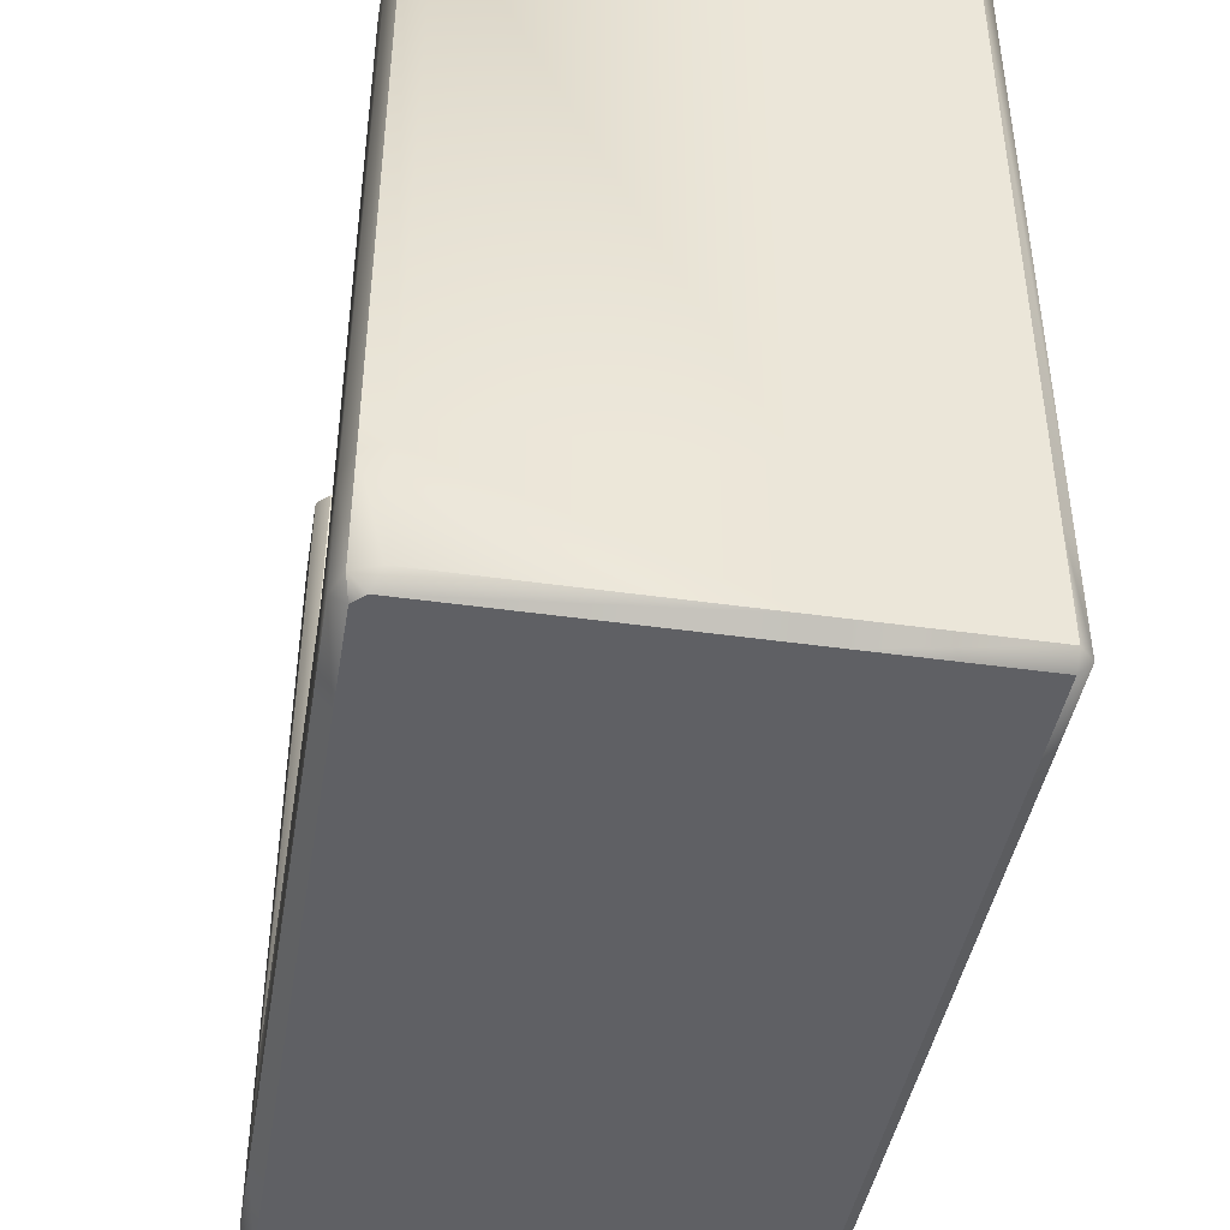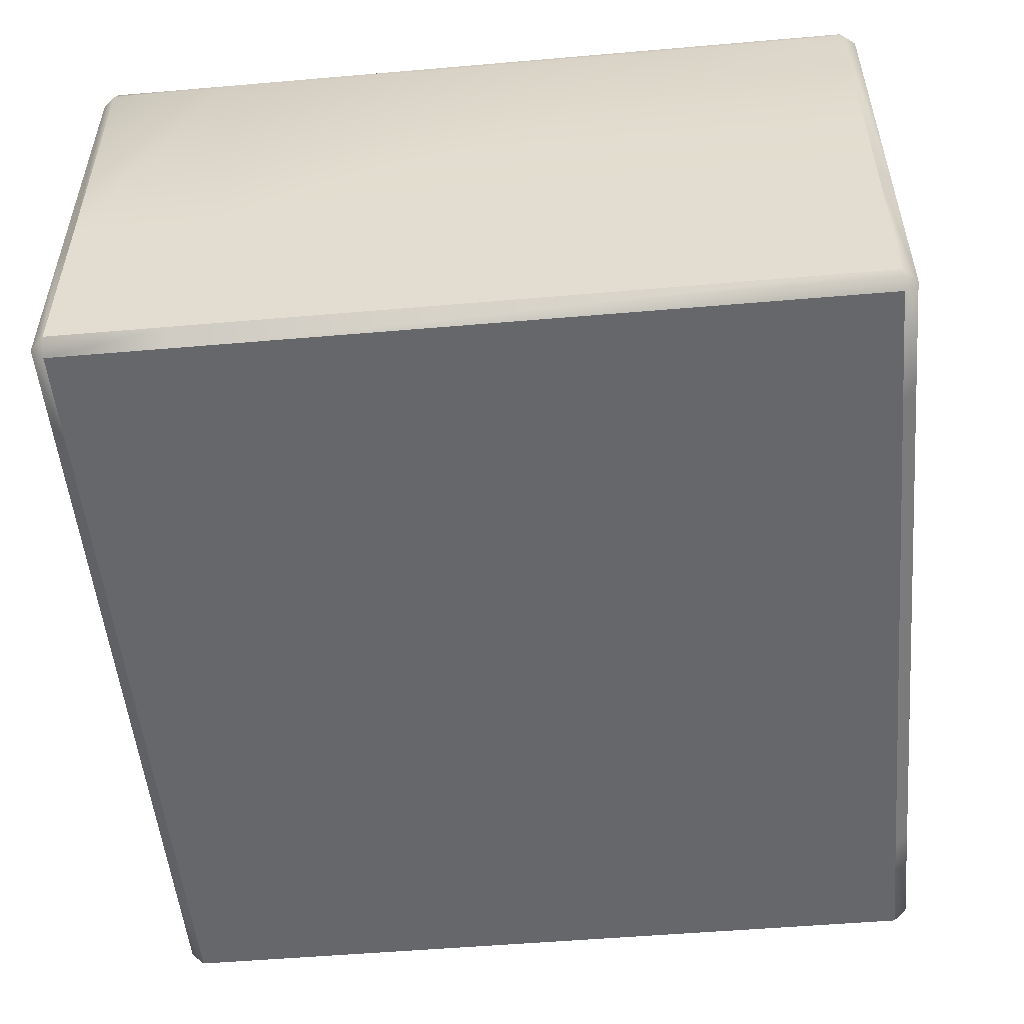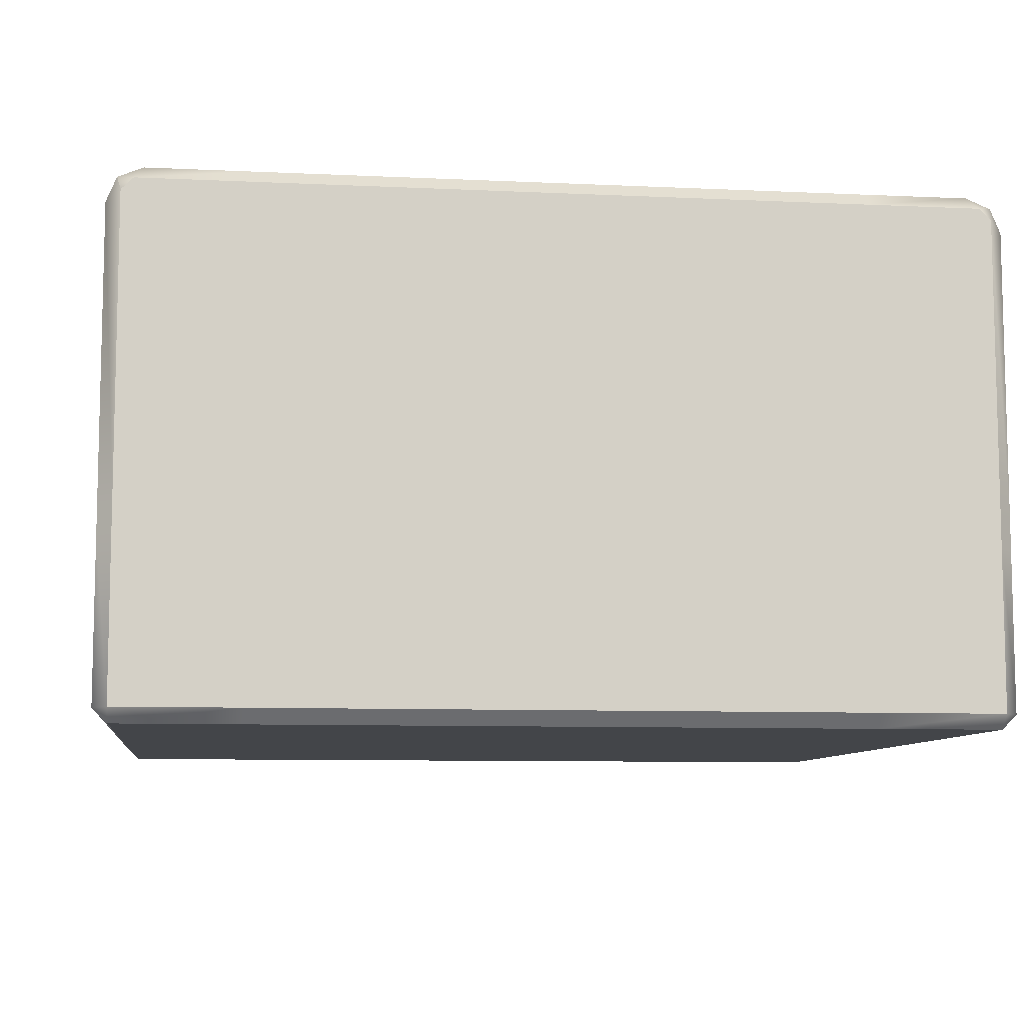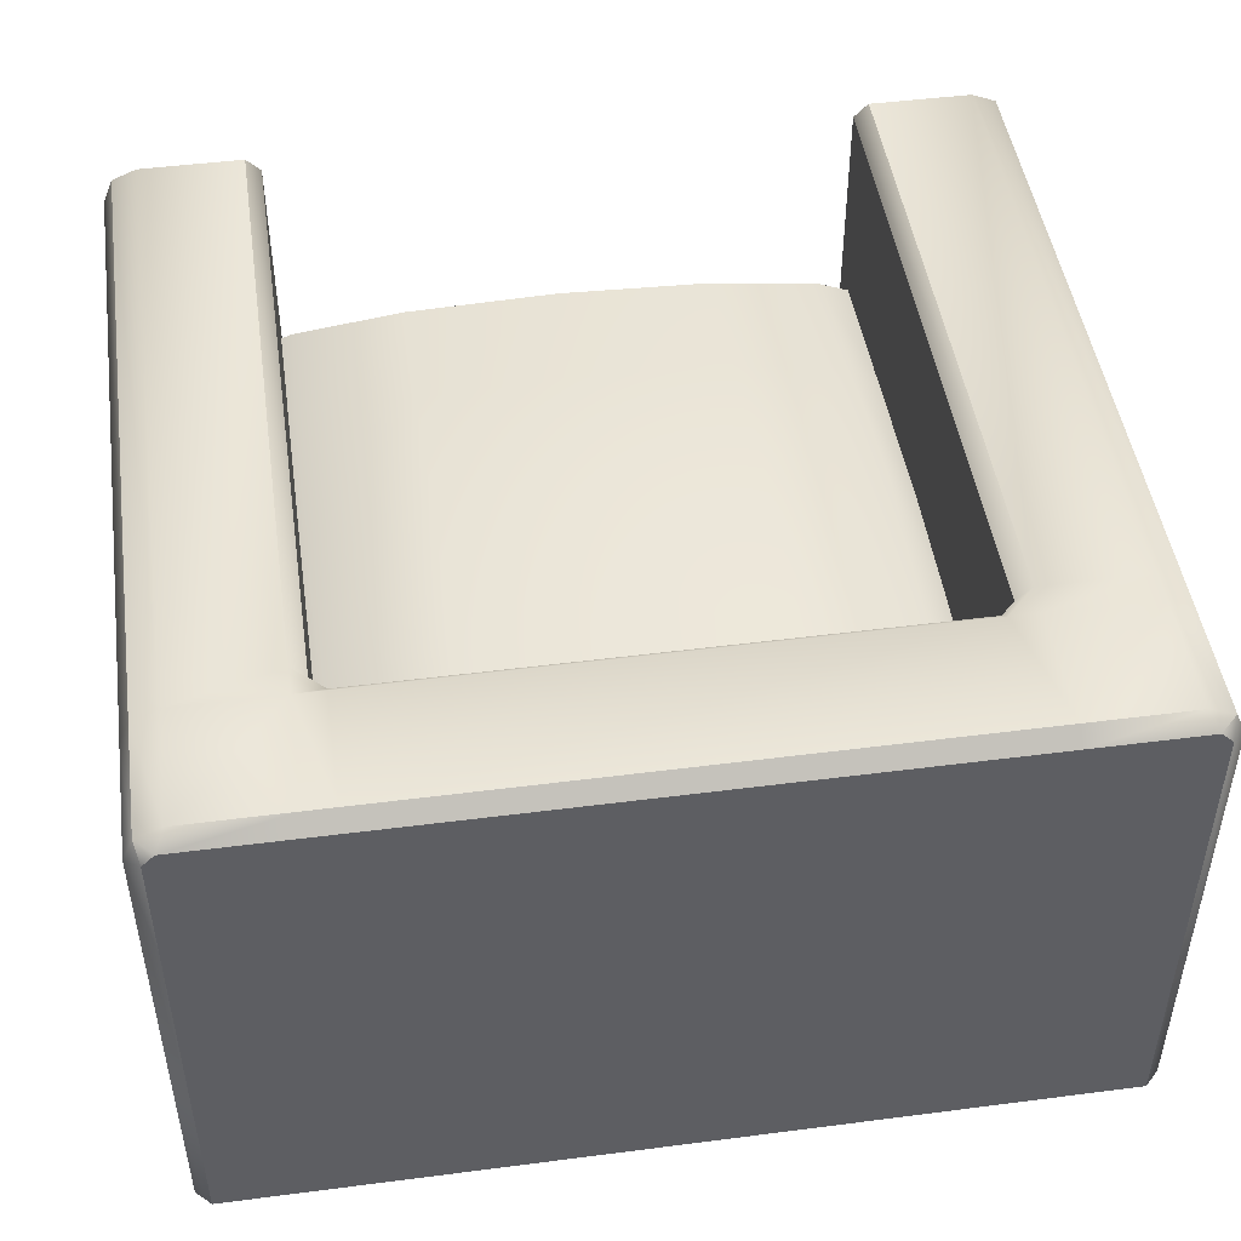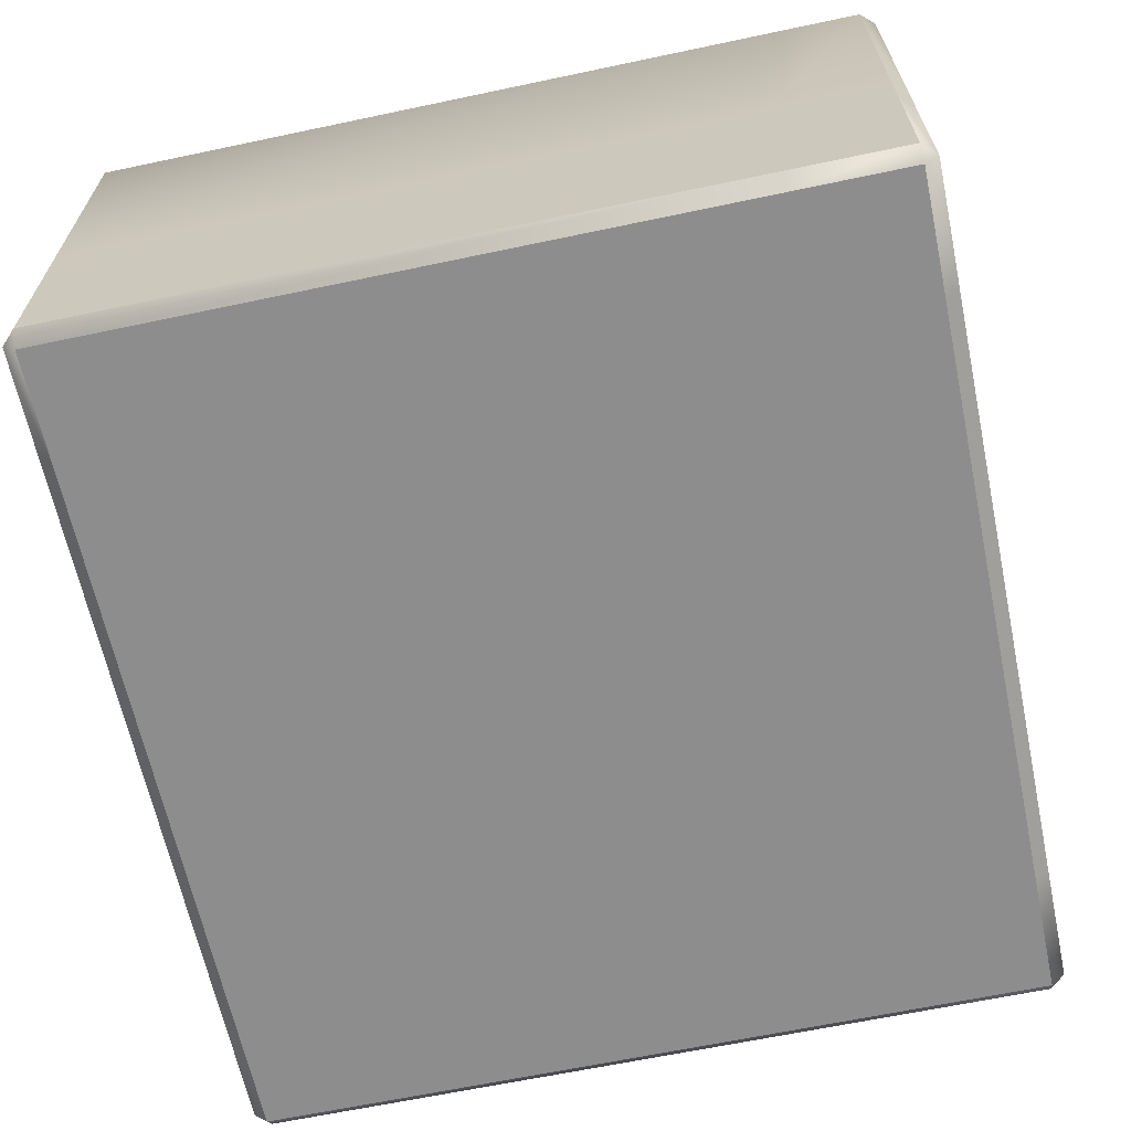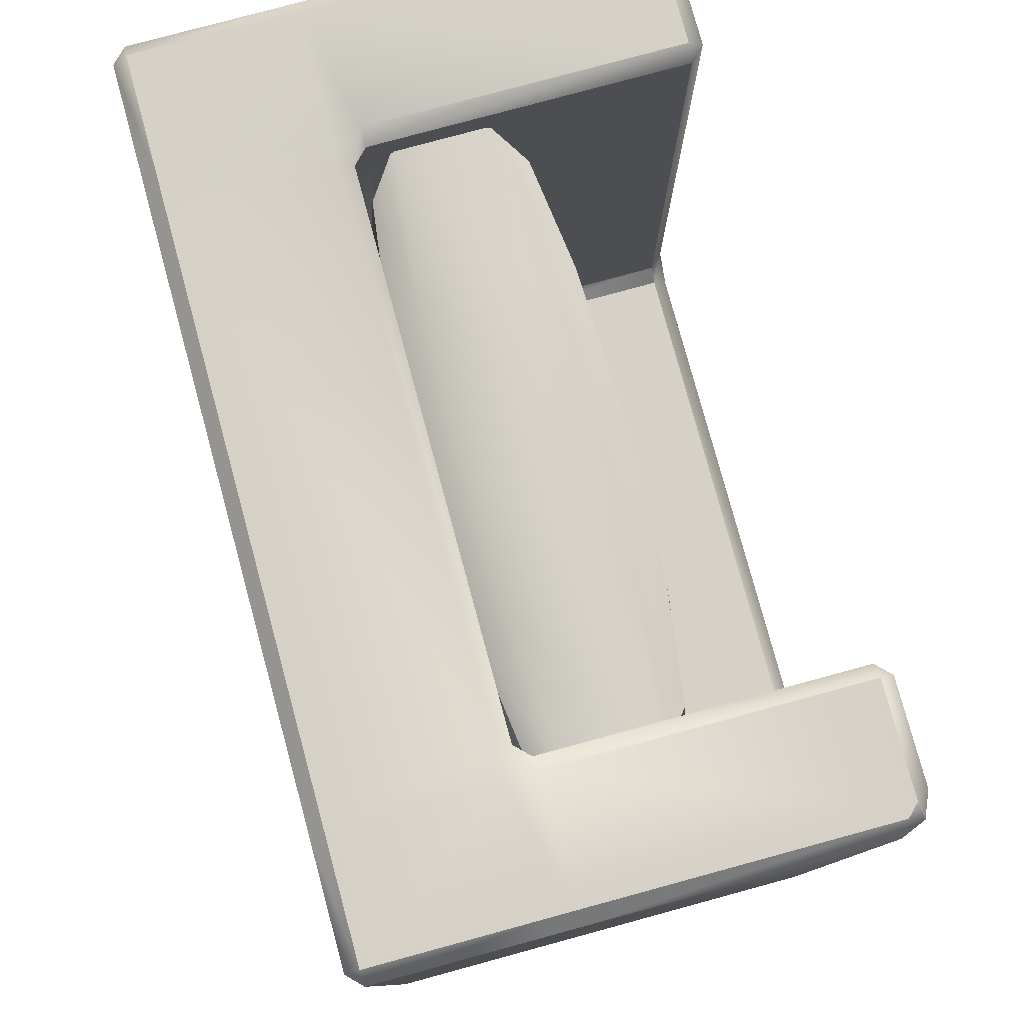
<metadata>
{"format":"obj","ext":"obj","renderer":"f3d","projection":"perspective","resolution":1024,"background":"white","views":[{"elev":-43.4,"azim":-99.5,"up":"+Z"},{"elev":-52.2,"azim":-84.7,"up":"+Y"},{"elev":-8.6,"azim":172.7,"up":"+Y"},{"elev":47.3,"azim":171.7,"up":"+Y"},{"elev":-64.7,"azim":102.0,"up":"+Y"},{"elev":79.1,"azim":74.8,"up":"+Z"}]}
</metadata>
<code>
o Couch_Small2_Cube.026
v -1.022 -0 1.282
v -1.022 0.03482 1.317
v -1.057 0.03482 1.282
v -1.057 0.4213 1.282
v -1.022 0.4213 1.317
v -1.022 0.4909 1.317
v -1.057 0.4909 1.282
v -1.057 0.03482 -0.6403
v -1.022 0.03482 -0.6752
v -1.022 -0 -0.6403
v -1.057 0.4909 -0.6403
v -1.022 0.4909 -0.6752
v -1.022 0.4213 -0.6752
v -1.057 0.4213 -0.6403
v 1.057 0.03482 1.282
v 1.022 0.03482 1.317
v 1.022 -0 1.282
v 1.057 0.4909 1.282
v 1.022 0.4909 1.317
v 1.022 0.4213 1.317
v 1.057 0.4213 1.282
v 1.022 0.03482 -0.6752
v 1.057 0.03482 -0.6403
v 1.022 -0 -0.6403
v 1.022 0.4909 -0.6752
v 1.057 0.4909 -0.6403
v 1.057 0.4213 -0.6403
v 1.022 0.4213 -0.6752
v 0.7261 0.4909 -0.6752
v 0.7261 0.4213 -0.6752
v 0.6565 0.4213 -0.6752
v 0.6565 0.4909 -0.6752
v 0.7261 0 1.282
v 0.7261 0.03482 1.317
v 0.6565 0.03482 1.317
v 0.6565 0 1.282
v 0.7261 0 -0.6403
v 0.6565 0 -0.6403
v 0.6565 0.03482 -0.6752
v 0.7261 0.03482 -0.6752
v 0.7261 0.4909 1.317
v 0.6913 0.4909 1.282
v 0.6565 0.4561 1.282
v 0.6565 0.4213 1.317
v 0.7261 0.4213 1.317
v -0.7261 0 -0.6403
v -0.7261 0.03482 -0.6752
v -0.6565 0.03482 -0.6752
v -0.6565 0 -0.6403
v -0.7261 0.4909 1.317
v -0.7261 0.4213 1.317
v -0.6565 0.4213 1.317
v -0.6565 0.4561 1.282
v -0.6913 0.4909 1.282
v -0.6565 0.4909 -0.6752
v -0.6565 0.4213 -0.6752
v -0.7261 0.4213 -0.6752
v -0.7261 0.4909 -0.6752
v -0.6565 0.03482 1.317
v -0.7261 0.03482 1.317
v -0.7261 0 1.282
v -0.6565 0 1.282
v -1.057 0.03482 -0.2862
v -1.057 0.03482 -0.3558
v -1.022 -0 -0.3558
v -1.022 -0 -0.2862
v -1.057 0.4909 -0.3558
v -1.057 0.4213 -0.3558
v -1.057 0.4213 -0.2862
v -1.057 0.4909 -0.2862
v 1.057 0.03482 -0.3558
v 1.057 0.03482 -0.2862
v 1.022 -0 -0.2862
v 1.022 -0 -0.3558
v 1.057 0.4909 -0.2862
v 1.057 0.4213 -0.2862
v 1.057 0.4213 -0.3558
v 1.057 0.4909 -0.3558
v 0.6565 0.4561 -0.2862
v 0.6913 0.4909 -0.2862
v 0.6565 0.4909 -0.321
v 0.7261 0 -0.2862
v 0.6565 0 -0.2862
v 0.6565 0 -0.3558
v 0.7261 0 -0.3558
v -0.6565 0 -0.2862
v -0.7261 0 -0.2862
v -0.7261 0 -0.3558
v -0.6565 0 -0.3558
v -0.6913 0.4909 -0.2862
v -0.6565 0.4561 -0.2862
v -0.6565 0.4909 -0.321
v 0.6565 1.234 -0.6752
v 0.6565 1.269 -0.6403
v 0.7261 1.269 -0.6403
v 0.7261 1.234 -0.6752
v -0.7261 1.269 1.282
v -0.7261 1.234 1.317
v -0.6913 1.234 1.282
v -0.7261 1.234 -0.6752
v -0.7261 1.269 -0.6403
v -0.6565 1.269 -0.6403
v -0.6565 1.234 -0.6752
v 0.7261 1.269 1.282
v 0.6913 1.234 1.282
v 0.7261 1.234 1.317
v 0.6565 1.234 -0.321
v 0.6913 1.234 -0.2862
v 0.7261 1.269 -0.2862
v 0.7261 1.269 -0.3558
v 0.6565 1.269 -0.3558
v -0.7261 1.269 -0.2862
v -0.6913 1.234 -0.2862
v -0.6565 1.234 -0.321
v -0.6565 1.269 -0.3558
v -0.7261 1.269 -0.3558
v -1.032 1.244 -0.2862
v -1.032 1.244 -0.3558
v -1.057 1.185 -0.3558
v -1.057 1.185 -0.2862
v -1.032 1.244 -0.2862
v -0.9728 1.269 -0.2862
v -0.9728 1.269 -0.3558
v -1.032 1.244 -0.3558
v -1.022 1.205 -0.6752
v -1.057 1.185 -0.6403
v -1.032 1.244 -0.6403
v -0.9728 1.269 -0.6403
v -0.9932 1.234 -0.6752
v -1.032 1.244 -0.6403
v 0.9932 1.234 -0.6752
v 0.9728 1.269 -0.6403
v 1.032 1.244 -0.6403
v 1.022 1.205 -0.6752
v 1.032 1.244 -0.6403
v 1.057 1.185 -0.6403
v 1.032 1.244 -0.3558
v 1.032 1.244 -0.2862
v 1.057 1.185 -0.2862
v 1.057 1.185 -0.3558
v 1.032 1.244 -0.3558
v 0.9728 1.269 -0.3558
v 0.9728 1.269 -0.2862
v 1.032 1.244 -0.2862
v 1.022 1.205 1.317
v 1.057 1.185 1.282
v 1.032 1.244 1.282
v 0.9728 1.269 1.282
v 0.9932 1.234 1.317
v 1.032 1.244 1.282
v -0.9932 1.234 1.317
v -0.9728 1.269 1.282
v -1.032 1.244 1.282
v -1.022 1.205 1.317
v -1.032 1.244 1.282
v -1.057 1.185 1.282
v -0.3393 0.9037 0.06145
v 0.02827 0.9179 0.06145
v 0.3958 0.9037 0.06145
v -0.3393 0.9274 0.4443
v 0.02827 0.943 0.4443
v 0.3958 0.9274 0.4443
v -0.3393 0.9037 0.8272
v 0.02827 0.9179 0.8272
v 0.3958 0.9037 0.8272
v 0.3958 0.4118 0.06145
v 0.02827 0.3977 0.06145
v -0.3393 0.4118 0.06145
v 0.3958 0.3881 0.4443
v 0.02827 0.3726 0.4443
v -0.3393 0.3881 0.4443
v 0.3958 0.4118 0.8272
v 0.02827 0.3977 0.8272
v -0.3393 0.4118 0.8272
v -0.7068 0.5544 1.21
v -0.6071 0.4765 1.161
v 0.6637 0.4765 1.161
v 0.7633 0.5544 1.21
v -0.6071 0.4765 -0.2719
v -0.7068 0.5544 -0.3214
v 0.6637 0.4765 -0.2719
v 0.7633 0.5544 -0.3214
v 0.6637 0.8391 1.161
v 0.7633 0.7612 1.21
v -0.6071 0.8391 1.161
v -0.7068 0.7612 1.21
v -0.6071 0.8391 -0.2719
v -0.7068 0.7612 -0.3214
v 0.6637 0.8391 -0.2719
v 0.7633 0.7612 -0.3214
v -0.6167 0.4565 0.06145
v -0.7068 0.5383 0.06145
v -0.6232 0.4382 0.4443
v -0.7068 0.5255 0.4443
v -0.7068 0.5383 0.8272
v -0.6167 0.4565 0.8272
v 0.7633 0.5383 0.06145
v 0.6732 0.4565 0.06145
v 0.7633 0.5255 0.4443
v 0.6798 0.4382 0.4443
v 0.6732 0.4565 0.8272
v 0.7633 0.5383 0.8272
v -0.7068 0.7772 0.06145
v -0.6167 0.8591 0.06145
v -0.7068 0.7901 0.4443
v -0.6232 0.8773 0.4443
v -0.6167 0.8591 0.8272
v -0.7068 0.7772 0.8272
v 0.6732 0.8591 0.06145
v 0.7633 0.7772 0.06145
v 0.6798 0.8773 0.4443
v 0.7633 0.7901 0.4443
v 0.7633 0.7772 0.8272
v 0.6732 0.8591 0.8272
v 0.3958 0.5173 1.21
v 0.3958 0.4414 1.161
v 0.02827 0.5084 1.21
v 0.02827 0.4289 1.161
v -0.3393 0.4414 1.161
v -0.3393 0.5173 1.21
v -0.3393 0.5173 -0.3214
v -0.3393 0.4414 -0.2721
v 0.02827 0.5084 -0.3214
v 0.02827 0.4289 -0.2722
v 0.3958 0.4414 -0.2721
v 0.3958 0.5173 -0.3214
v 0.3958 0.8742 1.161
v 0.3958 0.7983 1.21
v 0.02827 0.8866 1.161
v 0.02827 0.8072 1.21
v -0.3393 0.7983 1.21
v -0.3393 0.8742 1.161
v -0.3393 0.8742 -0.2721
v -0.3393 0.7983 -0.3214
v 0.02827 0.8866 -0.2722
v 0.02827 0.8072 -0.3214
v 0.3958 0.7983 -0.3214
v 0.3958 0.8742 -0.2721
f 11 67 119 126
f 25 29 96 131 134
f 18 75 139 146
f 66 87 61 1
f 72 76 21 15
f 70 7 156 120
f 49 38 84 89
f 83 36 62 86
f 44 52 59 35
f 91 53 43 79
f 82 73 17 33
f 23 27 77 71
f 10 46 88 65
f 6 50 98 151 154
f 78 26 136 140
f 64 68 14 8
f 94 102 115 111
f 16 20 45 34
f 56 31 39 48
f 132 95 110 142
f 40 30 28 22
f 37 24 74 85
f 60 51 5 2
f 143 109 104 148
f 41 19 145 149 106
f 32 55 103 93
f 9 13 57 47
f 101 128 123 116
f 153 121 117 155
f 54 90 113 99
f 92 81 107 114
f 112 122 152 97
f 133 141 137 135
f 124 130 127 118
f 144 150 147 138
f 58 12 125 129 100
f 80 42 105 108
f 1 2 3
f 4 5 6 7
f 8 9 10
f 11 12 13 14
f 15 16 17
f 18 19 20 21
f 22 23 24
f 25 26 27 28
f 29 30 31 32
f 33 34 35 36
f 37 38 39 40
f 41 42 43 44 45
f 46 47 48 49
f 50 51 52 53 54
f 55 56 57 58
f 59 60 61 62
f 63 64 65 66
f 67 68 69 70
f 71 72 73 74
f 75 76 77 78
f 79 80 81
f 82 83 84 85
f 86 87 88 89
f 90 91 92
f 93 94 95 96
f 97 98 99
f 100 101 102 103
f 104 105 106
f 107 108 109 110 111
f 112 113 114 115 116
f 117 118 119 120
f 121 122 123 124
f 125 126 127
f 128 129 130
f 131 132 133
f 134 135 136
f 137 138 139 140
f 141 142 143 144
f 145 146 147
f 148 149 150
f 151 152 153
f 154 155 156
f 66 1 3 63
f 2 5 4 3
f 67 11 14 68
f 13 9 8 14
f 46 10 9 47
f 29 25 28 30
f 27 23 22 28
f 74 24 23 71
f 75 18 21 76
f 20 16 15 21
f 33 17 16 34
f 50 6 5 51
f 55 32 31 56
f 62 36 35 59
f 24 37 40 22
f 19 41 45 20
f 44 35 34 45
f 79 43 42 80
f 82 33 36 83
f 30 40 39 31
f 38 49 48 39
f 43 53 52 44
f 12 58 57 13
f 1 61 60 2
f 56 48 47 57
f 86 62 61 87
f 90 54 53 91
f 51 60 59 52
f 10 65 64 8
f 7 70 69 4
f 17 73 72 15
f 26 78 77 27
f 37 85 84 38
f 49 89 88 46
f 80 108 107 81
f 87 66 65 88
f 83 86 89 84
f 91 79 81 92
f 58 100 103 55
f 73 82 85 74
f 76 72 71 77
f 68 64 63 69
f 102 94 93 103
f 108 105 104 109
f 112 97 99 113
f 94 111 110 95
f 101 116 115 102
f 114 107 111 115
f 105 42 41 106
f 113 90 92 114
f 54 99 98 50
f 32 93 96 29
f 117 121 124 118
f 123 128 130 124
f 129 125 127 130
f 126 119 118 127
f 137 141 144 138
f 143 148 150 144
f 149 145 147 150
f 146 139 138 147
f 154 151 153 155
f 152 122 121 153
f 120 156 155 117
f 134 131 133 135
f 132 142 141 133
f 140 136 135 137
f 125 12 11 126
f 70 120 119 67
f 116 123 122 112
f 151 98 97 152
f 100 129 128 101
f 6 154 156 7
f 136 26 25 134
f 95 132 131 96
f 109 143 142 110
f 139 75 78 140
f 106 149 148 104
f 145 19 18 146
f 3 4 69 63
f 195 175 186 208
f 233 187 204 157
f 181 198 166 225
f 180 192 203 188
f 182 226 237 190
f 201 177 216 172
f 222 168 191 179
f 171 174 196 193
f 198 200 169 166
f 215 178 184 228
f 157 204 206 160
f 200 201 172 169
f 189 238 159 209
f 160 206 207 163
f 209 159 162 211
f 221 180 188 234
f 192 194 205 203
f 194 195 208 205
f 202 199 212 213
f 169 172 173 170
f 170 173 174 171
f 199 197 210 212
f 166 169 170 167
f 167 170 171 168
f 214 165 227 183
f 165 164 229 227
f 226 223 236 237
f 172 216 218 173
f 162 161 164 165
f 161 160 163 164
f 211 162 165 214
f 159 158 161 162
f 158 157 160 161
f 168 171 193 191
f 238 235 158 159
f 197 182 190 210
f 225 166 167 224
f 224 167 168 222
f 174 219 176 196
f 223 221 234 236
f 173 218 219 174
f 163 207 185 232
f 164 163 232 229
f 235 233 157 158
f 178 202 213 184
f 217 215 228 230
f 220 217 230 231
f 220 175 176 219
f 196 176 175 195
f 202 178 177 201
f 226 182 181 225
f 232 185 186 231
f 208 186 185 207
f 214 183 184 213
f 238 189 190 237
f 179 191 192 180
f 191 193 194 192
f 193 196 195 194
f 182 197 198 181
f 197 199 200 198
f 199 202 201 200
f 188 203 204 187
f 203 205 206 204
f 205 208 207 206
f 189 209 210 190
f 209 211 212 210
f 211 214 213 212
f 178 215 216 177
f 215 217 218 216
f 217 220 219 218
f 180 221 222 179
f 221 223 224 222
f 223 226 225 224
f 183 227 228 184
f 227 229 230 228
f 229 232 231 230
f 187 233 234 188
f 233 235 236 234
f 235 238 237 236
f 175 220 231 186

</code>
